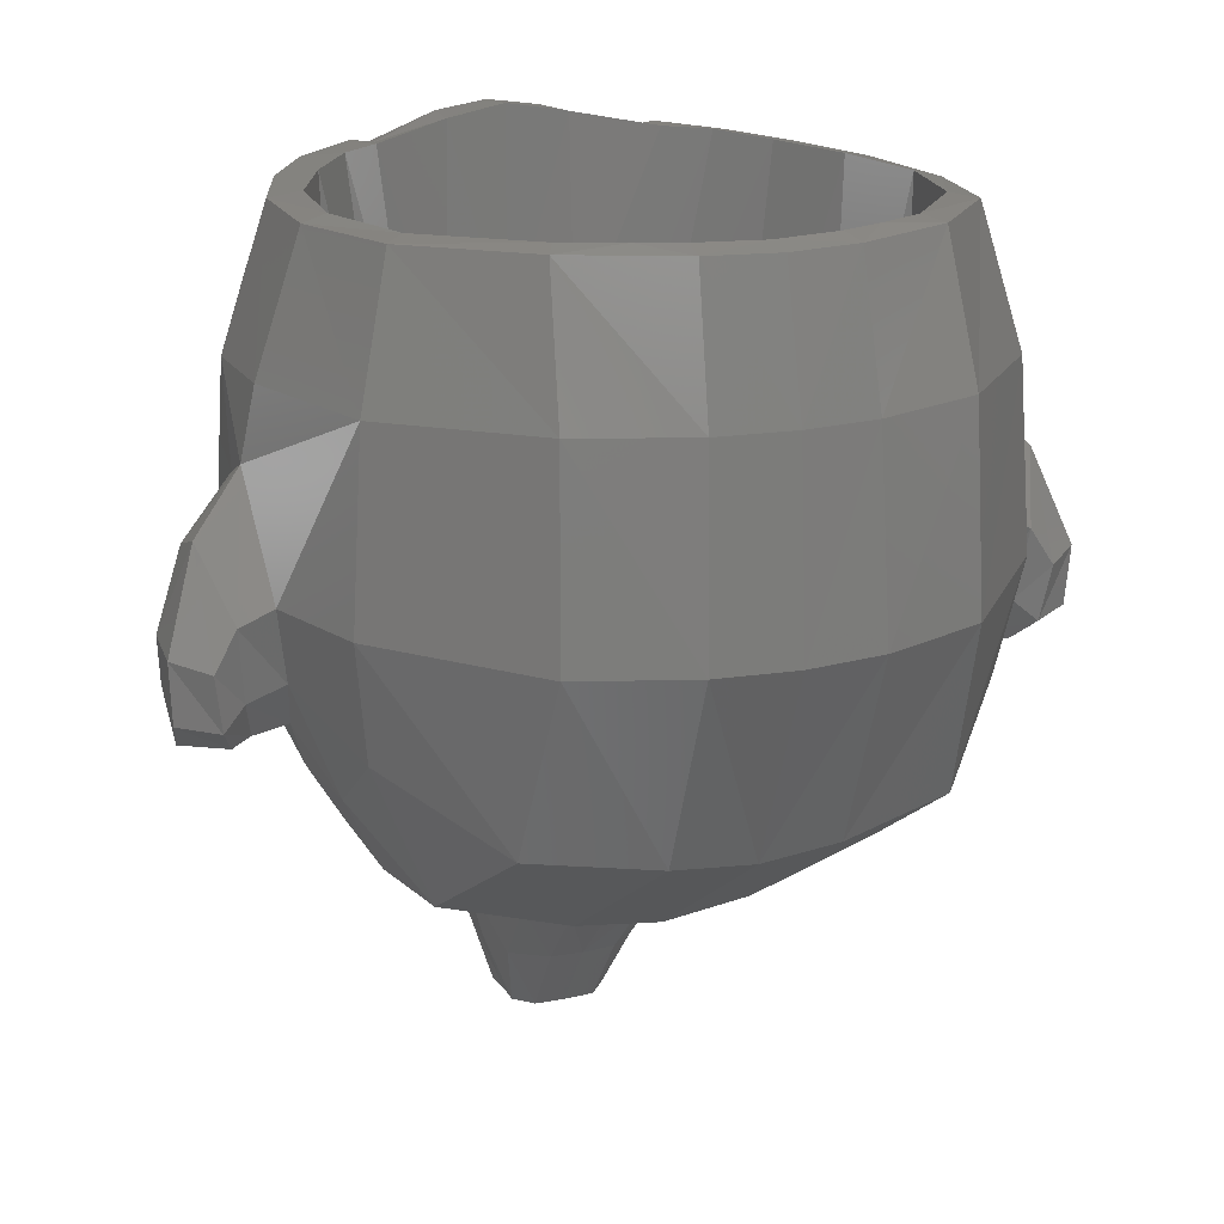
<metadata>
{"format":"stl","ext":"stl","renderer":"f3d","projection":"perspective","resolution":1024,"background":"white","views":[{"elev":17.1,"azim":-24.0,"up":"+Y"}]}
</metadata>
<code>
# stl→obj: 403 verts, 806 faces
v -0.3109 -0.0022 0.1795
v -0.359 -0.0022 0
v -0.3109 -0.1153 0.1795
v -0.359 -0.1153 0
v -0.1795 -0.0022 0.3109
v -0.1795 -0.1153 0.3109
v 0 -0.0022 0.359
v 0 -0.1153 0.359
v 0 -0.3483 -0.359
v -0.1795 -0.2542 -0.3109
v 0 -0.0022 -0.359
v -0.1795 -0.0022 -0.3109
v -0.3109 -0.1216 -0.1795
v -0.3109 -0.0022 -0.1795
v -0.4075 -0.05444 0.1688
v -0.3118 -0.05444 0.3118
v -0.1688 -0.05444 0.4075
v 0 -0.05444 0.441
v -0.3118 -0.05444 -0.3118
v -0.4075 -0.05444 -0.1688
v -0.441 -0.05444 0
v -0.3736 0.1226 0.3736
v -0.4882 0.1226 0.2022
v -0.2022 0.1226 0.4882
v 0 0.1226 0.5284
v -0.3736 0.1226 -0.3736
v -0.2276 -0.1745 -0.4539
v -0.4882 0.1226 -0.2022
v -0.5284 0.1226 0
v -0.3398 0.9422 0.4761
v -0.3155 0.9516 0.4306
v -0.521 0.938 0.2706
v -0.48 0.9453 0.2312
v -0.5638 0.9411 -0.1921
v -0.5046 0.9521 -0.1749
v -0.4976 0.9503 -0.3526
v -0.432 0.9622 -0.3126
v -0.5806 0.9364 0.03676
v -0.5323 0.948 0.02512
v -0.3587 0.6816 0.5568
v -0.5861 0.6778 0.3138
v -0.3676 0.3089 0.5766
v -0.6077 0.3271 0.321
v -0.6734 0.3386 0.1354
v -0.6787 0.5428 -0.01308
v -0.6634 0.6839 0.02864
v -0.6666 0.5087 -0.1035
v -0.7738 0.411 -0.04932
v -0.7795 0.4392 0.0422
v -0.7356 0.3098 0.1249
v -0.8434 0.2596 0.09268
v -0.8292 0.2698 -0.02092
v -0.7798 0.2396 0.134
v -0.8363 0.1455 0.08516
v -0.8225 0.1817 -0.0282
v -0.763 0.1326 0.1181
v -0.6458 0.1966 0.09768
v -0.7187 0.1714 0.09832
v -0.656 0.3299 -0.09068
v -0.7354 0.276 -0.06008
v -0.6289 0.2559 -0.2191
v -0.7388 0.2102 -0.133
v -0.7952 0.1852 -0.07192
v -0.614 0.1606 -0.219
v -0.6164 0.0972 0.0106
v -0.7175 0.1187 -0.1277
v -0.6903 0.0924 0.03132
v -0.8141 0.08924 0.01556
v -0.7341 0.08576 0.06256
v -0.3916 -0.02664 0.4552
v -0.5737 0.1028 0.2773
v -0.4206 -0.209 0.157
v -0.5648 -0.00968 0.1182
v -0.5776 0.00372 -0.03144
v -0.4506 0.299 -0.4946
v -0.3842 0.322 -0.5306
v -0.3582 0.1074 -0.5411
v -0.3346 0.1538 -0.605
v -0.1977 -0.1111 -0.5643
v -0.2878 0.01428 -0.5706
v -0.2824 0.0632 -0.6236
v -0.3118 -0.2529 -0.2984
v -0.4486 -0.1782 -0.2198
v -0.318 -0.2019 -0.3895
v -0.4664 -0.1222 -0.3013
v -0.305 -0.2194 -0.3825
v -0.5308 0.07624 -0.375
v -0.5878 0.2533 -0.3601
v -0.6487 0.6813 -0.2
v -0.6421 0.5297 -0.2501
v -0.6228 0.4184 -0.3339
v -0.5803 0.06828 -0.2184
v -0.3478 -0.07208 -0.4882
v -0.4924 -0.03424 -0.3552
v -0.2555 -0.1492 -0.4984
v 0 0.1599 -0.7654
v 0 0.03216 -0.7281
v -0.05996 0.1556 -0.7616
v -0.2702 0.117 -0.6696
v 0 -0.0718 -0.6458
v -0.09056 -0.07244 -0.6338
v -0.4934 0.5495 -0.4792
v -0.5459 0.7876 -0.3809
v -0.4495 0.861 -0.5345
v -0.4545 0.7298 -0.5615
v -0.3828 0.9025 -0.6764
v -0.3923 0.7999 -0.6812
v 0 0.6983 -0.7859
v -0.1548 0.7167 -0.7737
v 0 0.8096 -0.7822
v -0.1506 0.8283 -0.7714
v -0.4128 0.9613 -0.4687
v -0.3536 0.9742 -0.4
v -0.2976 0.9754 -0.5336
v -0.2753 0.9772 -0.4568
v -0.2776 0.941 -0.6141
v -0.1019 1.006 -0.623
v -0.1192 0.8858 -0.692
v 0 0.8753 -0.7036
v 0 1.02 -0.6255
v 0 0.6406 -0.6494
v -0.1532 0.6594 -0.6399
v -0.2487 0.6844 -0.6252
v -0.2608 0.7304 -0.704
v -0.3692 0.7764 -0.6786
v -0.4216 0.7205 -0.5794
v -0.3995 0.6464 -0.5741
v -0.1256 0.5628 -0.5865
v 0 0.5814 -0.5896
v -0.2096 0.5052 -0.5562
v -0.2744 0.6294 -0.6064
v -0.3 0.5742 -0.5876
v -0.2669 0.4081 -0.5296
v -0.3658 0.5765 -0.567
v -0.2602 0.339 -0.5287
v 0 1.024 -0.5325
v -0.1194 1.005 -0.5182
v -0.2443 0.9658 -0.5533
v -0.2208 0.2338 -0.5399
v -0.1803 0.2021 -0.5512
v -0.07188 0.1983 -0.6309
v -0.1181 0.1836 -0.5764
v 0 0.2014 -0.6438
v -0.1272 0.5624 -0.5141
v 0 0.5807 -0.532
v -0.206 0.5045 -0.4898
v 0 0.2015 -0.5284
v -0.1158 0.1833 -0.5164
v -0.2157 0.2336 -0.4801
v -0.2634 0.4084 -0.4586
v -0.4356 -0.2162 -0.05424
v -0.1692 -0.2857 0.161
v -0.2004 -0.3395 -0.098
v -0.0858 -0.173 -0.6348
v 0 -0.1724 -0.6458
v -0.08748 -0.2214 -0.5862
v 0 -0.2208 -0.5994
v -0.08796 -0.2947 -0.5794
v 0 -0.2965 -0.5964
v 0 -0.3398 -0.5444
v -0.08192 -0.343 -0.5364
v -0.07204 -0.3752 -0.07588
v 0 -0.3076 0.1586
v 0 -0.3659 -0.03796
v 0 -0.3762 -0.06652
v -0.1457 -0.3697 -0.128
v -0.1806 -0.3716 -0.327
v -0.253 -0.3214 -0.3145
v -0.2399 -0.3298 -0.1961
v -0.2474 -0.3178 -0.3821
v -0.2545 -0.263 -0.3847
v -0.2727 -0.2793 -0.3058
v -0.1995 -0.1763 -0.5608
v -0.1782 -0.2358 -0.5288
v -0.1729 -0.3072 -0.5294
v -0.2713 -0.2958 -0.2635
v 0 -0.06708 0.5226
v -0.1567 -0.05528 0.5165
v 0 -0.2199 -0.5017
v -0.1316 0.9522 0.519
v -0.2127 0.9536 0.4903
v -0.1387 0.9409 0.5698
v -0.1558 0.3065 0.6522
v -0.1468 0.678 0.627
v 0 0.939 0.5866
v 0 0.95 0.5339
v 0 0.679 0.6458
v 0 0.3062 0.6697
v -0.165 -0.3411 -0.4742
v 0.3109 -0.0022 0.1795
v 0.3109 -0.1153 0.1795
v 0.359 -0.0022 0
v 0.359 -0.1153 0
v 0.1795 -0.0022 0.3109
v 0.1795 -0.1153 0.3109
v 0.1795 -0.2542 -0.3109
v 0.1795 -0.0022 -0.3109
v 0.3109 -0.1216 -0.1795
v 0.3109 -0.0022 -0.1795
v 0.4075 -0.05444 0.1688
v 0.3118 -0.05444 0.3118
v 0.1688 -0.05444 0.4075
v 0.4075 -0.05444 -0.1688
v 0.3118 -0.05444 -0.3118
v 0.441 -0.05444 0
v 0.3736 0.1226 0.3736
v 0.4882 0.1226 0.2022
v 0.2022 0.1226 0.4882
v 0.3736 0.1226 -0.3736
v 0.2276 -0.1745 -0.4539
v 0.4882 0.1226 -0.2022
v 0.5284 0.1226 0
v 0.3398 0.9422 0.4761
v 0.521 0.938 0.2706
v 0.3155 0.9516 0.4306
v 0.48 0.9453 0.2312
v 0.5638 0.9411 -0.1921
v 0.4976 0.9503 -0.3526
v 0.5046 0.9521 -0.1749
v 0.432 0.9622 -0.3126
v 0.5806 0.9364 0.03676
v 0.5323 0.948 0.02512
v 0.3587 0.6816 0.5568
v 0.3676 0.3089 0.5766
v 0.5861 0.6778 0.3138
v 0.6077 0.3271 0.321
v 0.6734 0.3386 0.1354
v 0.6787 0.5428 -0.01308
v 0.6634 0.6839 0.02864
v 0.6666 0.5087 -0.1035
v 0.7738 0.411 -0.04932
v 0.7795 0.4392 0.0422
v 0.7356 0.3098 0.1249
v 0.8434 0.2596 0.09268
v 0.8292 0.2698 -0.02092
v 0.7798 0.2396 0.134
v 0.8363 0.1455 0.08516
v 0.8225 0.1817 -0.0282
v 0.763 0.1326 0.1181
v 0.6458 0.1966 0.09768
v 0.7187 0.1714 0.09832
v 0.656 0.3299 -0.09068
v 0.7354 0.276 -0.06008
v 0.6289 0.2559 -0.2191
v 0.7388 0.2102 -0.133
v 0.7952 0.1852 -0.07192
v 0.614 0.1606 -0.219
v 0.7175 0.1187 -0.1277
v 0.6164 0.0972 0.0106
v 0.6903 0.0924 0.03132
v 0.8141 0.08924 0.01556
v 0.7341 0.08576 0.06256
v 0.3916 -0.02664 0.4552
v 0.5737 0.1028 0.2773
v 0.4206 -0.209 0.157
v 0.5648 -0.00968 0.1182
v 0.5776 0.00372 -0.03144
v 0.4506 0.299 -0.4946
v 0.3582 0.1074 -0.5411
v 0.3842 0.322 -0.5306
v 0.3346 0.1538 -0.605
v 0.1977 -0.1111 -0.5643
v 0.2824 0.0632 -0.6236
v 0.2878 0.01428 -0.5706
v 0.4664 -0.1222 -0.3013
v 0.4486 -0.1782 -0.2198
v 0.318 -0.2019 -0.3895
v 0.3118 -0.2529 -0.2984
v 0.305 -0.2194 -0.3825
v 0.5308 0.07624 -0.375
v 0.5878 0.2533 -0.3601
v 0.6487 0.6813 -0.2
v 0.6421 0.5297 -0.2501
v 0.6228 0.4184 -0.3339
v 0.5803 0.06828 -0.2184
v 0.3478 -0.07208 -0.4882
v 0.4924 -0.03424 -0.3552
v 0.2555 -0.1492 -0.4984
v 0.05996 0.1556 -0.7616
v 0.2702 0.117 -0.6696
v 0.09056 -0.07244 -0.6338
v 0.4934 0.5495 -0.4792
v 0.5459 0.7876 -0.3809
v 0.4495 0.861 -0.5345
v 0.4545 0.7298 -0.5615
v 0.3828 0.9025 -0.6764
v 0.3923 0.7999 -0.6812
v 0.1548 0.7167 -0.7737
v 0.1506 0.8283 -0.7714
v 0.4128 0.9613 -0.4687
v 0.2976 0.9754 -0.5336
v 0.3536 0.9742 -0.4
v 0.2753 0.9772 -0.4568
v 0.2776 0.941 -0.6141
v 0.1192 0.8858 -0.692
v 0.1019 1.006 -0.623
v 0.1532 0.6594 -0.6399
v 0.2487 0.6844 -0.6252
v 0.2608 0.7304 -0.704
v 0.3692 0.7764 -0.6786
v 0.4216 0.7205 -0.5794
v 0.3995 0.6464 -0.5741
v 0.1256 0.5628 -0.5865
v 0.2096 0.5052 -0.5562
v 0.2744 0.6294 -0.6064
v 0.3 0.5742 -0.5876
v 0.2669 0.4081 -0.5296
v 0.3658 0.5765 -0.567
v 0.2602 0.339 -0.5287
v 0.1194 1.005 -0.5182
v 0.2443 0.9658 -0.5533
v 0.2208 0.2338 -0.5399
v 0.1803 0.2021 -0.5512
v 0.07188 0.1983 -0.6309
v 0.1181 0.1836 -0.5764
v 0.1272 0.5624 -0.5141
v 0.206 0.5045 -0.4898
v 0.1158 0.1833 -0.5164
v 0.2157 0.2336 -0.4801
v 0.2634 0.4084 -0.4586
v 0.4356 -0.2162 -0.05424
v 0.1692 -0.2857 0.161
v 0.2004 -0.3395 -0.098
v 0.0858 -0.173 -0.6348
v 0.08748 -0.2214 -0.5862
v 0.08796 -0.2947 -0.5794
v 0.08192 -0.343 -0.5364
v 0.07204 -0.3752 -0.07588
v 0.1457 -0.3697 -0.128
v 0.1806 -0.3716 -0.327
v 0.253 -0.3214 -0.3145
v 0.2399 -0.3298 -0.1961
v 0.2474 -0.3178 -0.3821
v 0.2545 -0.263 -0.3847
v 0.2727 -0.2793 -0.3058
v 0.1995 -0.1763 -0.5608
v 0.1782 -0.2358 -0.5288
v 0.1729 -0.3072 -0.5294
v 0.2713 -0.2958 -0.2635
v 0.1567 -0.05528 0.5165
v 0.1316 0.9522 0.519
v 0.1387 0.9409 0.5698
v 0.2127 0.9536 0.4903
v 0.1558 0.3065 0.6522
v 0.1468 0.678 0.627
v 0.165 -0.3411 -0.4742
v -0.25 -0.0022 0
v -0.2165 -0.0022 0.125
v -0.25 -0.2091 0
v -0.2165 -0.2091 0.125
v -0.125 -0.0022 0.2165
v -0.125 -0.2091 0.2165
v 0 -0.0022 0.25
v 0 -0.2091 0.25
v 0 -0.0022 -0.25
v -0.125 -0.0022 -0.2165
v 0 -0.2091 -0.25
v -0.125 -0.2091 -0.2165
v -0.2165 -0.0022 -0.125
v -0.2165 -0.2091 -0.125
v 0 -0.2091 0
v 0.25 -0.0022 0
v 0.25 -0.2091 0
v 0.2165 -0.0022 0.125
v 0.2165 -0.2091 0.125
v 0.125 -0.0022 0.2165
v 0.125 -0.2091 0.2165
v 0.125 -0.0022 -0.2165
v 0.125 -0.2091 -0.2165
v 0.2165 -0.0022 -0.125
v 0.2165 -0.2091 -0.125
v -0.3857 0.6814 -0.6534
v -0.2952 0.6558 -0.6657
v -0.3615 0.5858 -0.6124
v -0.3124 0.5815 -0.6194
v 0 -0.4882 -0.5053
v -0.0688 -0.4896 -0.5021
v -0.1301 -0.4869 -0.4492
v -0.1383 -0.5008 -0.3513
v -0.126 -0.5056 -0.2521
v -0.06436 -0.5016 -0.1927
v 0 -0.5032 -0.1912
v -0.04776 -0.6283 -0.445
v 0 -0.6299 -0.4477
v -0.08968 -0.6297 -0.4207
v -0.08968 -0.6297 -0.3649
v -0.05932 -0.6333 -0.2811
v -0.09196 -0.6325 -0.3179
v 0 -0.6345 -0.2804
v 0.3857 0.6814 -0.6534
v 0.2952 0.6558 -0.6657
v 0.3615 0.5858 -0.6124
v 0.3124 0.5815 -0.6194
v 0.0688 -0.4896 -0.5021
v 0.1301 -0.4869 -0.4492
v 0.1383 -0.5008 -0.3513
v 0.126 -0.5056 -0.2521
v 0.06436 -0.5016 -0.1927
v 0.04776 -0.6283 -0.445
v 0.08968 -0.6297 -0.4207
v 0.08968 -0.6297 -0.3649
v 0.05932 -0.6333 -0.2811
v 0.09196 -0.6325 -0.3179
f 1 2 3
f 3 2 4
f 5 1 6
f 6 1 3
f 7 5 8
f 8 5 6
f 9 10 11
f 12 11 10
f 10 13 12
f 14 12 13
f 13 4 14
f 2 14 4
f 3 4 15
f 3 15 16
f 6 3 16
f 6 16 17
f 8 6 17
f 8 17 18
f 13 19 20
f 4 13 20
f 4 20 21
f 4 21 15
f 16 15 22
f 22 15 23
f 17 16 24
f 24 16 22
f 18 17 25
f 17 24 25
f 26 19 27
f 26 28 19
f 28 20 19
f 21 20 29
f 29 20 28
f 29 23 21
f 23 15 21
f 30 31 32
f 32 31 33
f 34 35 36
f 36 35 37
f 32 33 38
f 38 33 39
f 40 41 42
f 41 43 42
f 43 41 44
f 44 41 45
f 41 46 45
f 47 48 45
f 45 48 49
f 49 50 45
f 44 45 50
f 51 49 52
f 52 49 48
f 51 53 49
f 53 50 49
f 54 51 55
f 55 51 52
f 54 56 51
f 56 53 51
f 44 50 57
f 58 57 50
f 50 53 58
f 56 58 53
f 47 59 48
f 59 60 48
f 48 60 52
f 52 60 55
f 61 62 59
f 59 62 60
f 55 60 63
f 62 63 60
f 64 65 66
f 65 67 66
f 61 64 62
f 62 64 66
f 66 67 68
f 69 68 67
f 68 69 54
f 69 56 54
f 68 63 66
f 62 66 63
f 63 68 55
f 55 68 54
f 57 58 65
f 65 58 67
f 58 56 67
f 67 56 69
f 42 43 70
f 43 71 70
f 70 71 72
f 71 73 72
f 43 44 71
f 71 44 57
f 71 57 73
f 57 65 73
f 65 74 73
f 75 76 77
f 76 78 77
f 79 80 81
f 82 83 84
f 83 85 84
f 86 82 84
f 77 87 75
f 75 87 88
f 46 89 45
f 45 89 47
f 47 89 90
f 59 47 91
f 90 91 47
f 59 91 61
f 91 88 61
f 61 88 64
f 88 87 64
f 64 87 92
f 93 94 77
f 94 87 77
f 94 93 85
f 93 84 85
f 85 92 94
f 92 87 94
f 84 93 95
f 93 79 95
f 77 80 93
f 80 79 93
f 96 97 98
f 97 81 98
f 98 81 99
f 100 101 97
f 101 81 97
f 81 101 79
f 78 99 77
f 99 81 77
f 77 81 80
f 75 88 102
f 102 88 91
f 38 39 34
f 35 34 39
f 102 90 103
f 103 90 89
f 102 91 90
f 104 105 103
f 102 103 105
f 104 106 105
f 107 105 106
f 108 109 110
f 110 109 111
f 109 107 111
f 111 107 106
f 112 113 114
f 114 113 115
f 116 117 118
f 119 118 120
f 120 118 117
f 36 37 112
f 113 112 37
f 32 38 41
f 41 38 46
f 30 32 40
f 40 32 41
f 89 46 34
f 38 34 46
f 121 122 108
f 122 109 108
f 123 124 122
f 124 109 122
f 107 109 125
f 109 124 125
f 105 107 126
f 125 126 107
f 127 126 125
f 127 105 126
f 122 121 128
f 129 128 121
f 128 130 122
f 130 123 122
f 123 130 131
f 131 130 132
f 130 133 132
f 132 133 134
f 134 133 76
f 135 76 133
f 136 120 137
f 137 120 117
f 116 138 117
f 117 138 137
f 137 138 115
f 138 114 115
f 118 119 111
f 111 119 110
f 118 111 116
f 111 106 116
f 106 114 116
f 116 114 138
f 106 104 114
f 104 112 114
f 36 112 103
f 103 112 104
f 34 36 89
f 89 36 103
f 78 76 139
f 139 76 135
f 99 78 140
f 140 78 139
f 98 99 141
f 141 99 142
f 142 99 140
f 141 143 98
f 96 98 143
f 105 127 102
f 127 134 102
f 76 75 134
f 75 102 134
f 144 128 145
f 129 145 128
f 128 144 130
f 130 144 146
f 143 141 147
f 141 142 147
f 147 142 148
f 142 140 148
f 148 140 149
f 140 139 149
f 139 135 149
f 149 135 150
f 135 133 150
f 150 133 146
f 146 133 130
f 64 92 65
f 65 92 74
f 151 74 83
f 74 92 83
f 92 85 83
f 72 73 151
f 151 73 74
f 152 72 153
f 153 72 151
f 101 100 154
f 154 100 155
f 154 155 156
f 155 157 156
f 156 157 158
f 157 159 158
f 160 161 159
f 159 161 158
f 162 152 153
f 163 152 164
f 165 164 162
f 152 162 164
f 162 153 166
f 167 166 168
f 166 169 168
f 166 153 169
f 170 168 171
f 171 168 172
f 171 172 86
f 82 86 172
f 154 173 101
f 79 101 173
f 156 174 154
f 173 154 174
f 158 175 156
f 174 156 175
f 84 95 86
f 86 95 173
f 173 95 79
f 174 171 173
f 171 86 173
f 175 170 174
f 170 171 174
f 169 176 168
f 168 176 172
f 82 172 176
f 153 151 169
f 151 83 169
f 169 83 176
f 176 83 82
f 177 178 163
f 163 178 152
f 178 70 152
f 152 70 72
f 147 148 179
f 26 27 149
f 179 148 27
f 27 148 149
f 180 181 182
f 181 30 182
f 31 30 181
f 183 42 178
f 178 42 70
f 184 40 183
f 183 40 42
f 40 184 30
f 182 30 184
f 185 186 182
f 182 186 180
f 187 184 188
f 184 183 188
f 185 182 187
f 182 184 187
f 188 183 177
f 183 178 177
f 10 19 13
f 10 27 19
f 179 27 9
f 9 27 10
f 37 35 26
f 35 28 26
f 35 39 28
f 39 29 28
f 39 33 29
f 33 23 29
f 22 23 31
f 31 23 33
f 144 145 137
f 145 136 137
f 146 144 115
f 115 144 137
f 115 113 146
f 26 150 37
f 149 150 26
f 150 113 37
f 113 150 146
f 24 22 181
f 181 22 31
f 24 181 180
f 24 180 25
f 25 180 186
f 168 170 167
f 175 189 170
f 189 167 170
f 175 158 189
f 189 158 161
f 190 191 192
f 191 193 192
f 194 195 190
f 195 191 190
f 7 8 194
f 8 195 194
f 9 11 196
f 197 196 11
f 196 197 198
f 199 198 197
f 198 199 193
f 192 193 199
f 191 200 193
f 191 201 200
f 195 201 191
f 195 202 201
f 8 202 195
f 8 18 202
f 198 203 204
f 193 203 198
f 193 205 203
f 193 200 205
f 201 206 200
f 206 207 200
f 202 208 201
f 208 206 201
f 18 25 202
f 202 25 208
f 209 210 204
f 209 204 211
f 211 204 203
f 205 212 203
f 212 211 203
f 212 205 207
f 207 205 200
f 213 214 215
f 214 216 215
f 217 218 219
f 218 220 219
f 214 221 216
f 221 222 216
f 223 224 225
f 225 224 226
f 226 227 225
f 227 228 225
f 225 228 229
f 230 228 231
f 228 232 231
f 232 228 233
f 227 233 228
f 234 235 232
f 235 231 232
f 234 232 236
f 236 232 233
f 237 238 234
f 238 235 234
f 237 234 239
f 239 234 236
f 227 240 233
f 241 233 240
f 233 241 236
f 239 236 241
f 230 231 242
f 242 231 243
f 231 235 243
f 235 238 243
f 244 242 245
f 242 243 245
f 238 246 243
f 245 243 246
f 247 248 249
f 249 248 250
f 244 245 247
f 245 248 247
f 248 251 250
f 252 250 251
f 251 237 252
f 252 237 239
f 251 248 246
f 245 246 248
f 246 238 251
f 238 237 251
f 240 249 241
f 249 250 241
f 241 250 239
f 250 252 239
f 224 253 226
f 226 253 254
f 253 255 254
f 254 255 256
f 226 254 227
f 254 240 227
f 254 256 240
f 240 256 249
f 249 256 257
f 258 259 260
f 260 259 261
f 262 263 264
f 265 266 267
f 267 266 268
f 269 267 268
f 259 258 270
f 258 271 270
f 229 228 272
f 228 230 272
f 230 273 272
f 242 274 230
f 273 230 274
f 242 244 274
f 274 244 271
f 244 247 271
f 271 247 270
f 247 275 270
f 276 259 277
f 277 259 270
f 267 276 265
f 265 276 277
f 265 277 275
f 275 277 270
f 267 278 276
f 276 278 262
f 259 276 264
f 264 276 262
f 96 279 97
f 97 279 263
f 279 280 263
f 100 97 281
f 281 97 263
f 263 262 281
f 261 259 280
f 280 259 263
f 259 264 263
f 258 282 271
f 282 274 271
f 221 217 222
f 219 222 217
f 282 283 273
f 283 272 273
f 282 273 274
f 284 283 285
f 282 285 283
f 284 285 286
f 287 286 285
f 108 110 288
f 110 289 288
f 288 289 287
f 289 286 287
f 290 291 292
f 291 293 292
f 294 295 296
f 119 120 295
f 120 296 295
f 218 290 220
f 292 220 290
f 214 225 221
f 225 229 221
f 213 223 214
f 223 225 214
f 272 217 229
f 221 229 217
f 121 108 297
f 297 108 288
f 298 297 299
f 299 297 288
f 287 300 288
f 288 300 299
f 285 301 287
f 300 287 301
f 302 301 285
f 297 303 121
f 129 121 303
f 303 297 304
f 304 297 298
f 298 305 304
f 305 306 304
f 304 306 307
f 306 308 307
f 308 260 307
f 309 307 260
f 136 310 120
f 310 296 120
f 294 296 311
f 296 310 311
f 310 293 311
f 311 293 291
f 295 289 119
f 289 110 119
f 295 294 289
f 289 294 286
f 286 294 291
f 294 311 291
f 286 291 284
f 284 291 290
f 218 283 290
f 283 284 290
f 217 272 218
f 272 283 218
f 261 312 260
f 312 309 260
f 280 313 261
f 313 312 261
f 279 314 280
f 314 315 280
f 315 313 280
f 314 279 143
f 96 143 279
f 285 282 302
f 302 282 308
f 260 308 258
f 258 308 282
f 316 145 303
f 129 303 145
f 303 304 316
f 304 317 316
f 143 147 314
f 314 147 315
f 147 318 315
f 315 318 313
f 318 319 313
f 313 319 312
f 312 319 309
f 319 320 309
f 309 320 307
f 320 317 307
f 317 304 307
f 247 249 275
f 249 257 275
f 321 266 257
f 257 266 275
f 275 266 265
f 255 321 256
f 321 257 256
f 322 323 255
f 323 321 255
f 281 324 100
f 324 155 100
f 324 325 155
f 155 325 157
f 325 326 157
f 157 326 159
f 160 159 327
f 159 326 327
f 328 323 322
f 163 164 322
f 165 328 164
f 322 164 328
f 328 329 323
f 330 331 329
f 329 331 332
f 329 332 323
f 333 334 331
f 334 335 331
f 334 269 335
f 268 335 269
f 324 281 336
f 262 336 281
f 325 324 337
f 336 337 324
f 326 325 338
f 337 338 325
f 267 269 278
f 269 336 278
f 336 262 278
f 337 336 334
f 334 336 269
f 338 337 333
f 333 337 334
f 332 331 339
f 331 335 339
f 268 339 335
f 323 332 321
f 321 332 266
f 332 339 266
f 339 268 266
f 177 163 340
f 163 322 340
f 340 322 253
f 322 255 253
f 147 179 318
f 209 319 210
f 179 210 318
f 210 319 318
f 341 342 343
f 343 342 213
f 215 343 213
f 344 340 224
f 340 253 224
f 345 344 223
f 344 224 223
f 223 213 345
f 342 345 213
f 185 342 186
f 342 341 186
f 187 188 345
f 345 188 344
f 185 187 342
f 342 187 345
f 188 177 344
f 344 177 340
f 196 198 204
f 196 204 210
f 179 9 210
f 9 196 210
f 220 209 219
f 219 209 211
f 219 211 222
f 222 211 212
f 222 212 216
f 216 212 207
f 206 215 207
f 215 216 207
f 316 310 145
f 145 310 136
f 317 293 316
f 293 310 316
f 293 317 292
f 209 220 320
f 319 209 320
f 320 220 292
f 292 317 320
f 208 343 206
f 343 215 206
f 208 341 343
f 208 25 341
f 25 186 341
f 331 330 333
f 338 333 346
f 346 333 330
f 338 346 326
f 346 327 326
f 347 348 349
f 349 348 350
f 348 351 350
f 350 351 352
f 351 353 352
f 352 353 354
f 355 356 357
f 357 356 358
f 356 359 358
f 358 359 360
f 359 347 360
f 360 347 349
f 348 347 1
f 347 2 1
f 351 348 5
f 348 1 5
f 353 351 7
f 351 5 7
f 356 355 12
f 355 11 12
f 359 356 14
f 356 12 14
f 347 359 2
f 359 14 2
f 361 357 358
f 352 354 361
f 360 361 358
f 349 361 360
f 350 361 349
f 350 352 361
f 362 363 364
f 363 365 364
f 364 365 366
f 365 367 366
f 366 367 353
f 367 354 353
f 355 357 368
f 357 369 368
f 368 369 370
f 369 371 370
f 370 371 362
f 371 363 362
f 364 190 362
f 362 190 192
f 366 194 364
f 364 194 190
f 353 7 366
f 366 7 194
f 368 197 355
f 355 197 11
f 370 199 368
f 368 199 197
f 362 192 370
f 370 192 199
f 361 369 357
f 367 361 354
f 371 369 361
f 363 371 361
f 365 363 361
f 365 361 367
f 125 124 372
f 373 372 124
f 372 127 125
f 124 123 373
f 131 373 123
f 134 374 132
f 374 375 132
f 373 131 375
f 375 131 132
f 372 373 374
f 374 373 375
f 374 134 372
f 127 372 134
f 376 377 160
f 161 160 377
f 378 379 189
f 379 167 189
f 166 167 380
f 380 167 379
f 380 381 166
f 381 162 166
f 165 162 382
f 382 162 381
f 377 376 383
f 383 376 384
f 385 386 378
f 379 378 386
f 381 380 387
f 387 380 388
f 387 389 381
f 381 389 382
f 380 379 388
f 388 379 386
f 383 385 377
f 378 377 385
f 189 161 378
f 378 161 377
f 384 389 383
f 389 387 383
f 388 386 387
f 386 383 387
f 383 386 385
f 300 390 299
f 391 299 390
f 390 300 302
f 302 300 301
f 299 391 298
f 305 298 391
f 308 306 392
f 392 306 393
f 391 393 305
f 393 306 305
f 390 392 391
f 392 393 391
f 392 390 308
f 302 308 390
f 376 160 394
f 327 394 160
f 395 346 396
f 396 346 330
f 329 397 330
f 397 396 330
f 397 329 398
f 398 329 328
f 165 382 328
f 382 398 328
f 394 399 376
f 399 384 376
f 400 395 401
f 396 401 395
f 398 402 397
f 402 403 397
f 402 398 389
f 398 382 389
f 397 403 396
f 403 401 396
f 399 394 400
f 395 400 394
f 346 395 327
f 395 394 327
f 384 399 389
f 389 399 402
f 403 402 401
f 401 402 399
f 399 400 401

</code>
